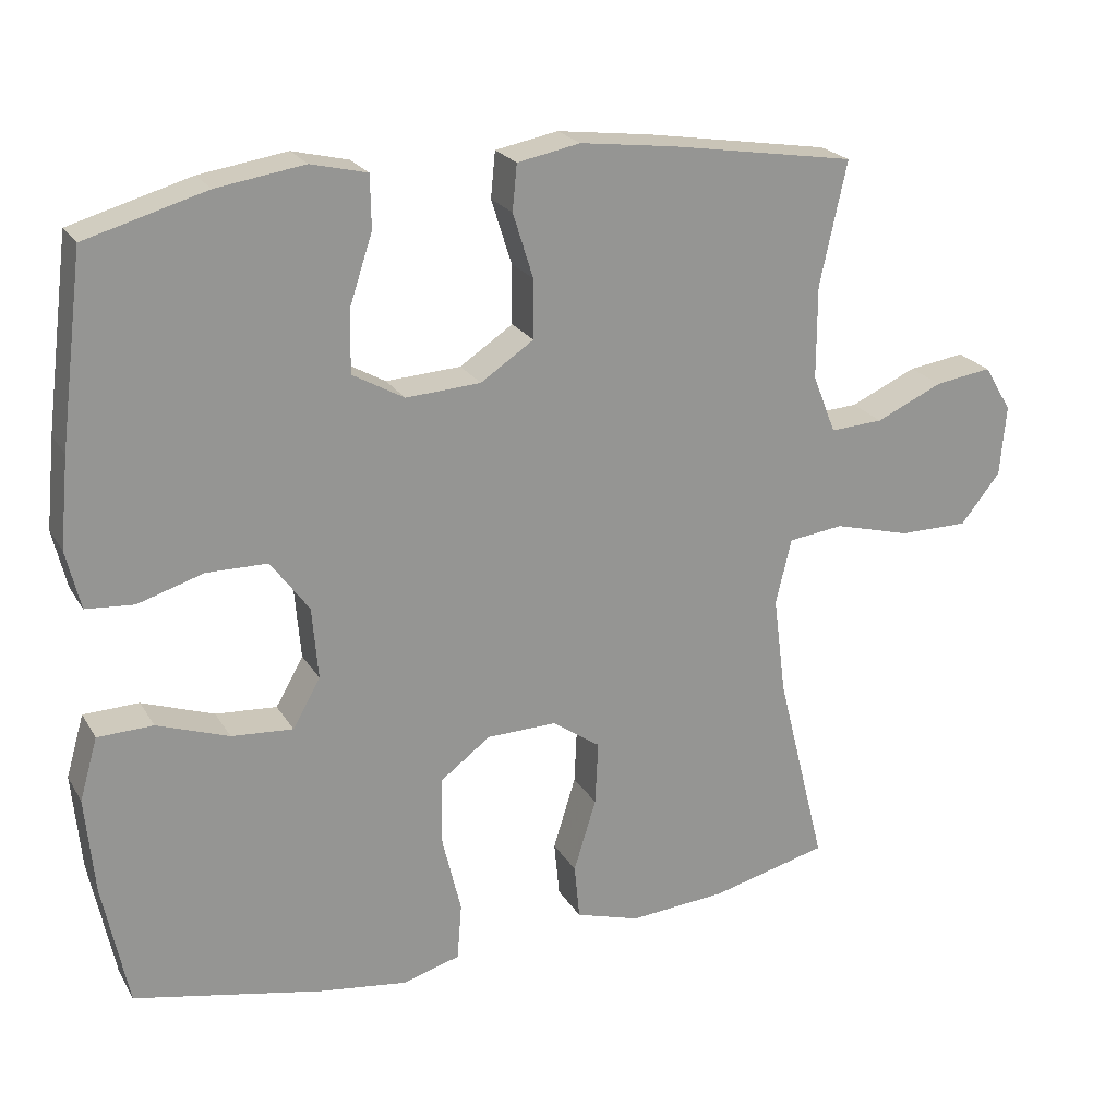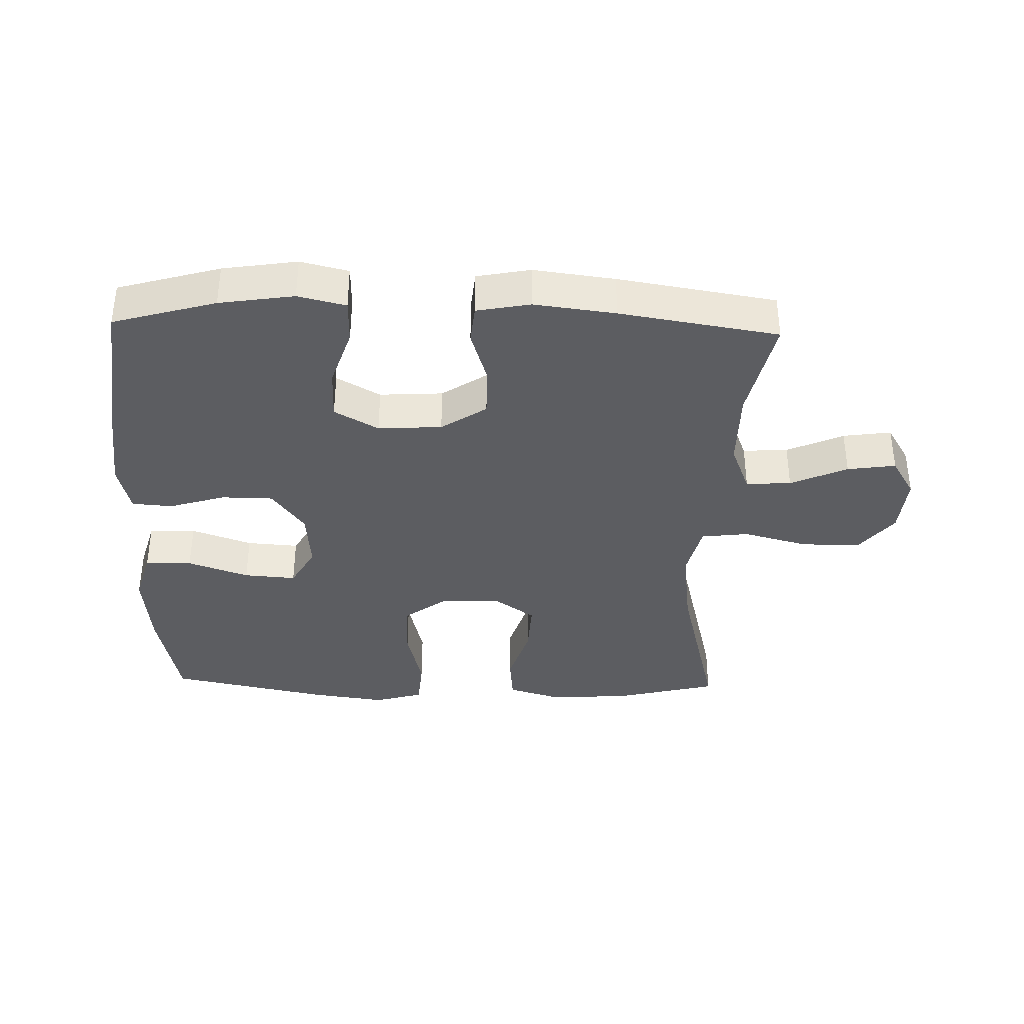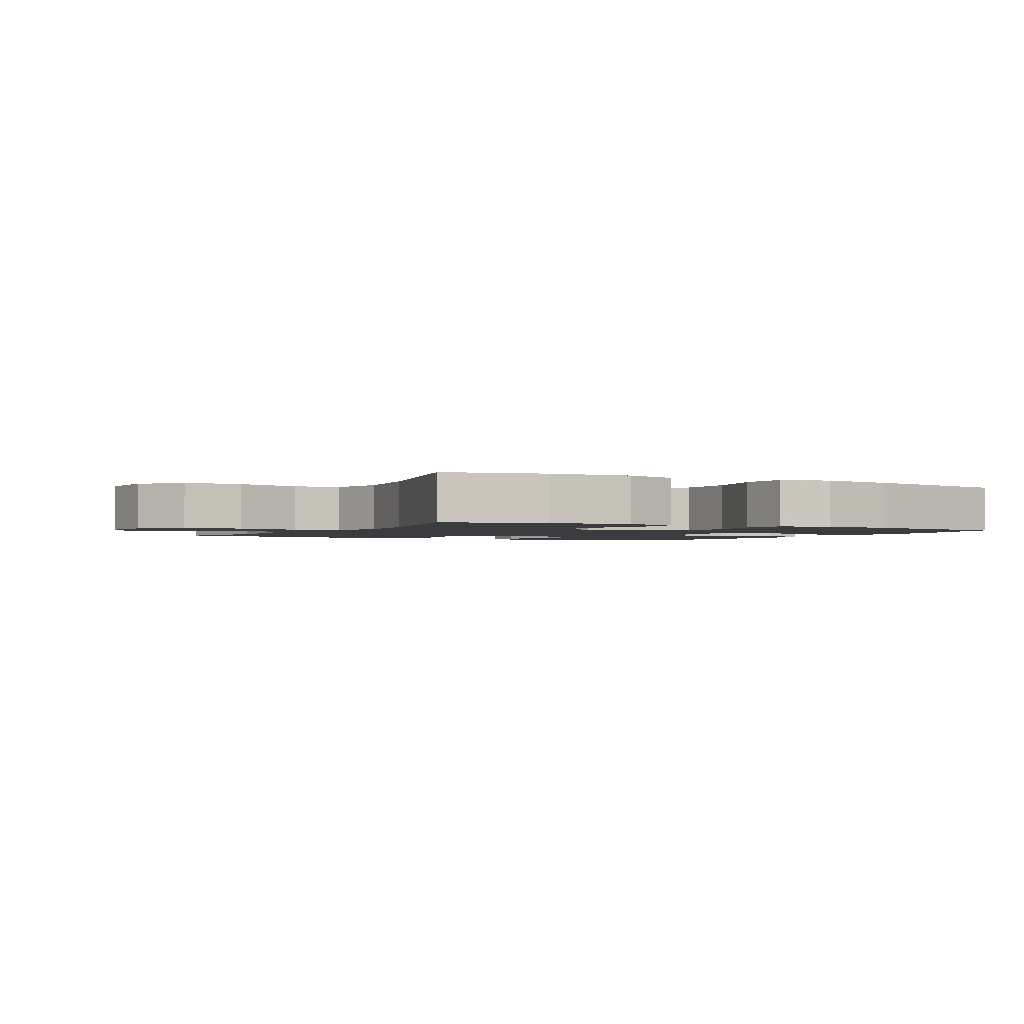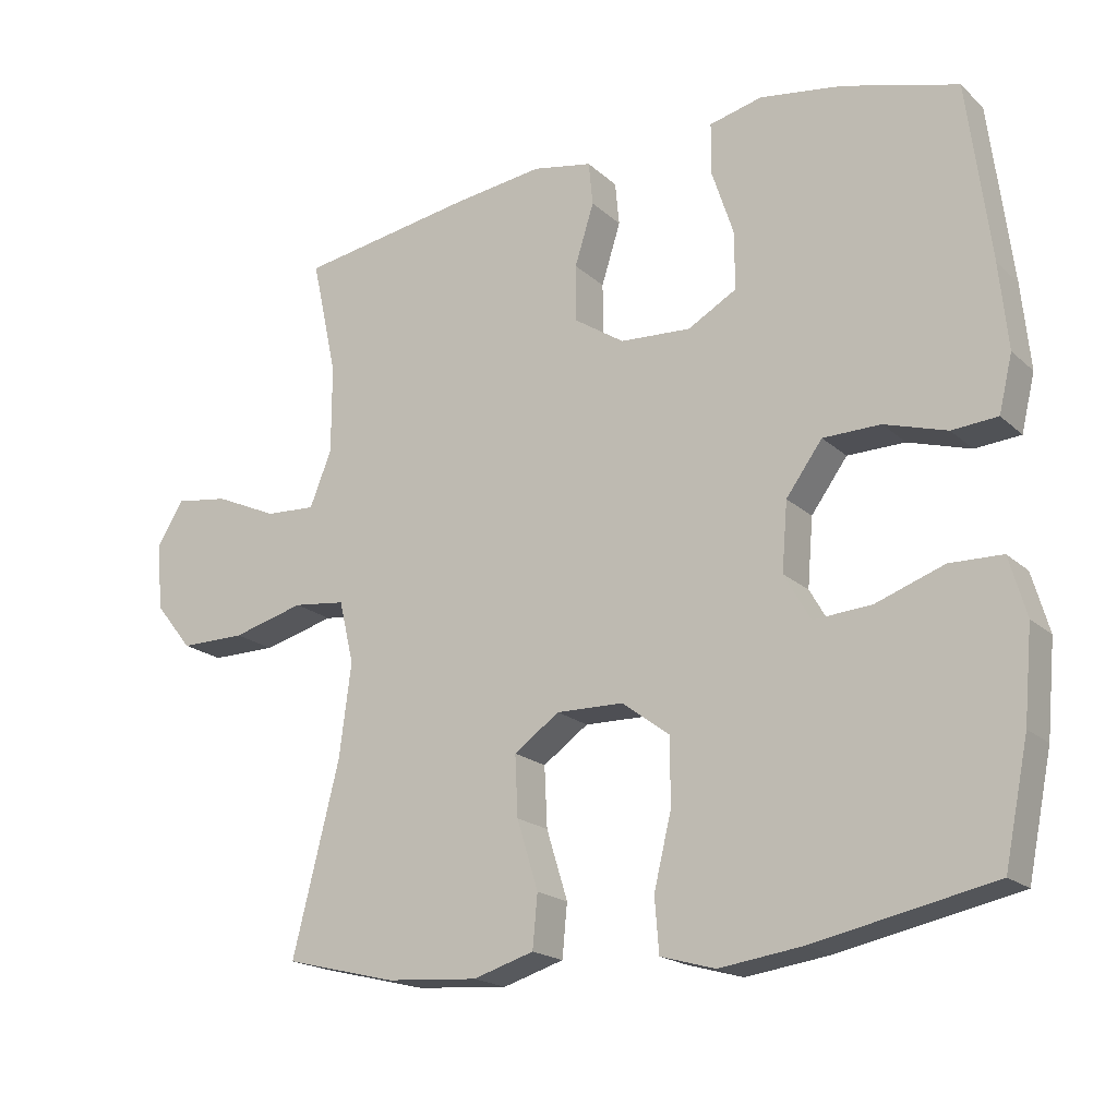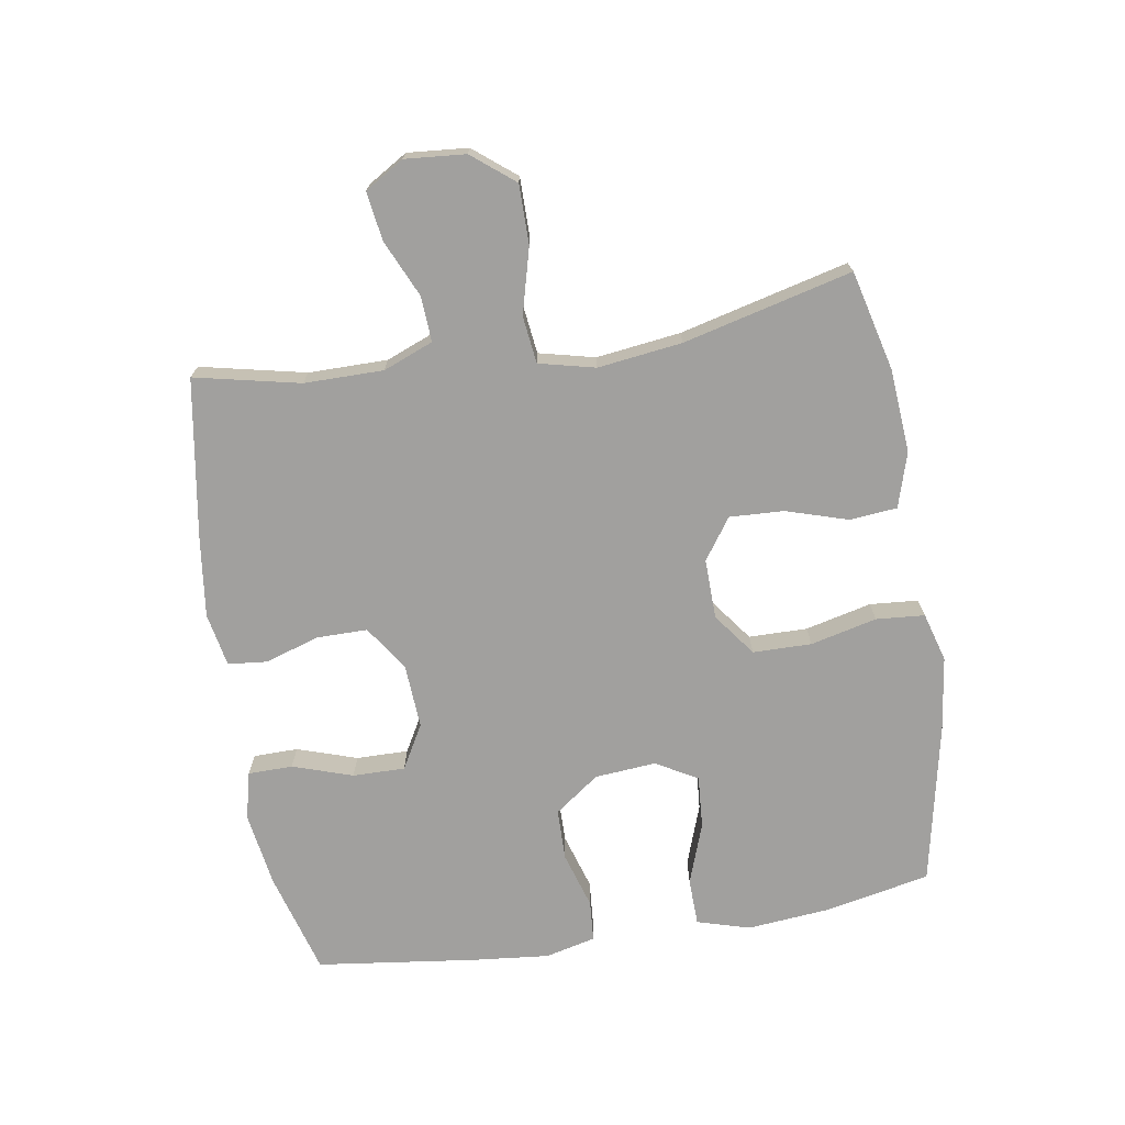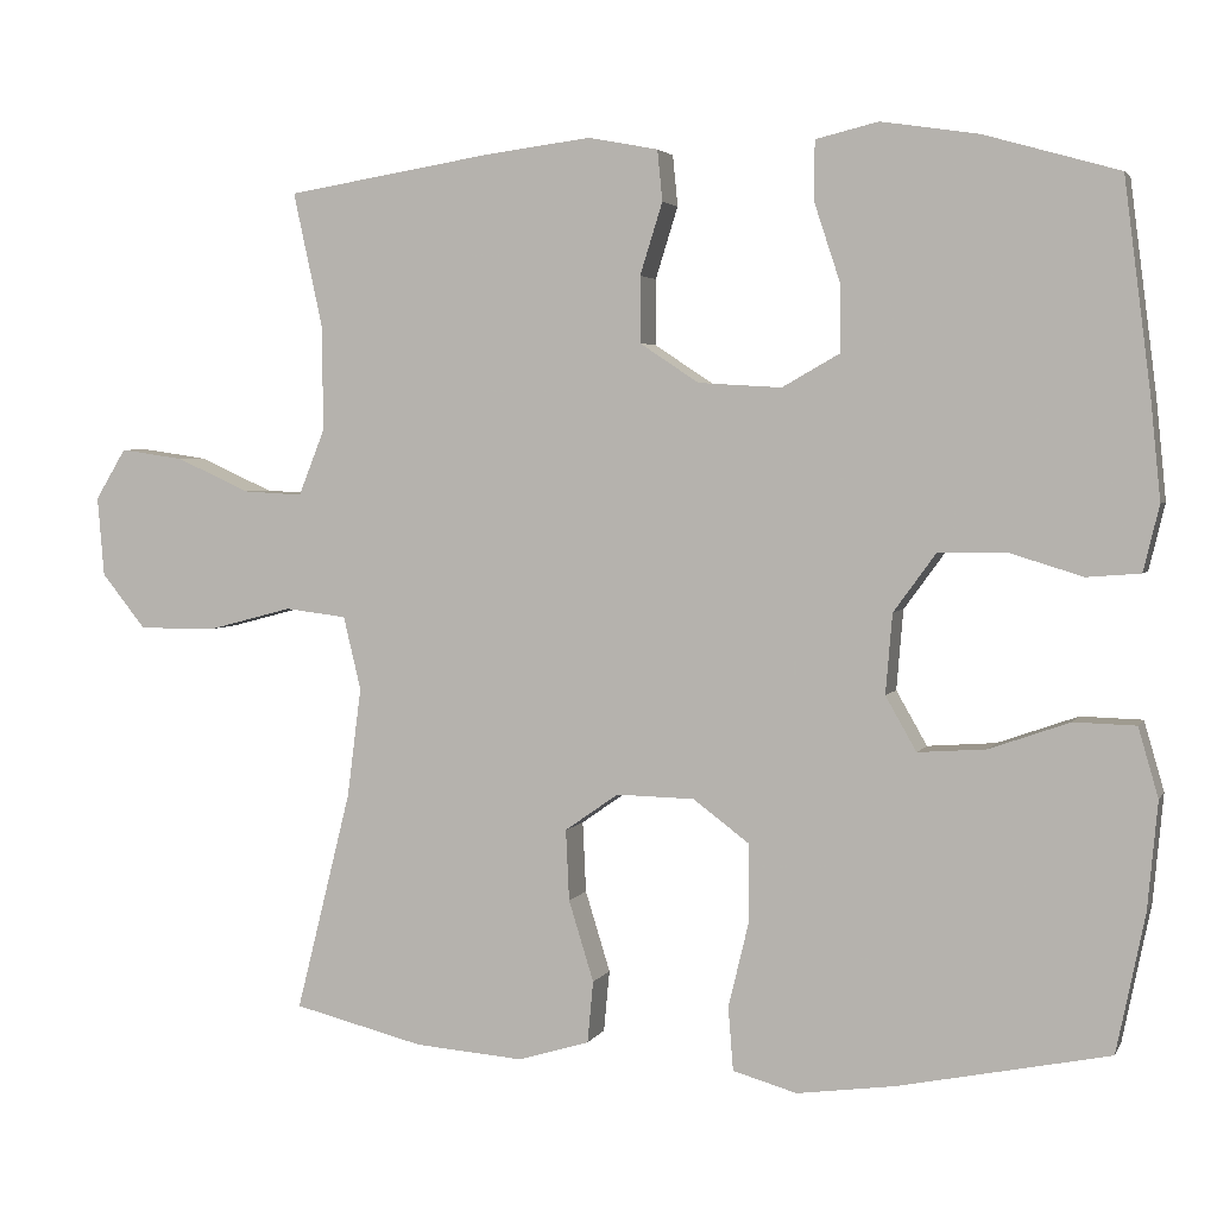
<metadata>
{"format":"obj","ext":"obj","renderer":"f3d","projection":"perspective","resolution":1024,"background":"white","views":[{"elev":22.5,"azim":-23.4,"up":"+Z"},{"elev":-36.8,"azim":-1.6,"up":"+Y"},{"elev":-1.9,"azim":151.5,"up":"+Y"},{"elev":-19.0,"azim":-148.1,"up":"+Z"},{"elev":-71.8,"azim":99.2,"up":"+Y"},{"elev":3.4,"azim":-163.7,"up":"+Z"}]}
</metadata>
<code>
v -0.5 0.07 -0.5
v -0.534 0.07 -0.334
v -0.546 0.07 -0.205
v -0.522 0.07 -0.122
v -0.448 0.07 -0.12
v -0.352 0.07 -0.154
v -0.27 0.07 -0.16
v -0.233 0.07 -0.095
v -0.241 0.07 0.001
v -0.292 0.07 0.071
v -0.373 0.07 0.072
v -0.461 0.07 0.045
v -0.525 0.07 0.05
v -0.544 0.07 0.129
v -0.532 0.07 0.249
v -0.5 0.07 0.5
v -0.339 0.07 0.546
v -0.222 0.07 0.564
v -0.147 0.07 0.546
v -0.146 0.07 0.476
v -0.177 0.07 0.382
v -0.178 0.07 0.3
v -0.109 0.07 0.261
v -0.009 0.07 0.267
v 0.062 0.07 0.314
v 0.062 0.07 0.393
v 0.035 0.07 0.479
v 0.041 0.07 0.54
v 0.125 0.07 0.556
v 0.252 0.07 0.54
v 0.5 0.07 0.5
v 0.464 0.07 0.335
v 0.464 0.07 0.211
v 0.495 0.07 0.133
v 0.566 0.07 0.137
v 0.655 0.07 0.177
v 0.731 0.07 0.188
v 0.768 0.07 0.127
v 0.76 0.07 0.032
v 0.707 0.07 -0.034
v 0.614 0.07 -0.034
v 0.512 0.07 -0.007
v 0.438 0.07 -0.016
v 0.417 0.07 -0.104
v 0.434 0.07 -0.236
v 0.5 0.07 -0.5
v 0.343 0.07 -0.539
v 0.213 0.07 -0.549
v 0.127 0.07 -0.523
v 0.12 0.07 -0.449
v 0.15 0.07 -0.352
v 0.154 0.07 -0.267
v 0.09 0.07 -0.222
v -0.004 0.07 -0.224
v -0.071 0.07 -0.274
v -0.072 0.07 -0.366
v -0.047 0.07 -0.47
v -0.053 0.07 -0.546
v -0.13 0.07 -0.568
v -0.247 0.07 -0.552
v -0.5 0 -0.5
v -0.534 0 -0.334
v -0.546 0 -0.205
v -0.522 0 -0.122
v -0.448 0 -0.12
v -0.352 0 -0.154
v -0.27 0 -0.16
v -0.233 0 -0.095
v -0.241 0 0.001
v -0.292 0 0.071
v -0.373 0 0.072
v -0.461 0 0.045
v -0.525 0 0.05
v -0.544 0 0.129
v -0.532 0 0.249
v -0.5 0 0.5
v -0.339 0 0.546
v -0.222 0 0.564
v -0.147 0 0.546
v -0.146 0 0.476
v -0.177 0 0.382
v -0.178 0 0.3
v -0.109 0 0.261
v -0.009 0 0.267
v 0.062 0 0.314
v 0.062 0 0.393
v 0.035 0 0.479
v 0.041 0 0.54
v 0.125 0 0.556
v 0.252 0 0.54
v 0.5 0 0.5
v 0.464 0 0.335
v 0.464 0 0.211
v 0.495 0 0.133
v 0.566 0 0.137
v 0.655 0 0.177
v 0.731 0 0.188
v 0.768 0 0.127
v 0.76 0 0.032
v 0.707 0 -0.034
v 0.614 0 -0.034
v 0.512 0 -0.007
v 0.438 0 -0.016
v 0.417 0 -0.104
v 0.434 0 -0.236
v 0.5 0 -0.5
v 0.343 0 -0.539
v 0.213 0 -0.549
v 0.127 0 -0.523
v 0.12 0 -0.449
v 0.15 0 -0.352
v 0.154 0 -0.267
v 0.09 0 -0.222
v -0.004 0 -0.224
v -0.071 0 -0.274
v -0.072 0 -0.366
v -0.047 0 -0.47
v -0.053 0 -0.546
v -0.13 0 -0.568
v -0.247 0 -0.552
f 4 5 6
f 3 4 6
f 2 3 6
f 1 2 6
f 60 1 6
f 59 60 6
f 58 59 6
f 57 58 6
f 56 57 6
f 55 56 6 7
f 54 55 7 8
f 53 54 8 9
f 49 50 51
f 48 49 51
f 47 48 51
f 46 47 51
f 45 46 51
f 44 45 51 52
f 43 44 52 53
f 40 41 42
f 39 40 42
f 38 39 42
f 37 38 42
f 36 37 42
f 35 36 42
f 34 35 42 43
f 53 9 10
f 43 53 10
f 34 43 10
f 33 34 10
f 30 31 32
f 29 30 32
f 28 29 32
f 27 28 32
f 26 27 32
f 25 26 32 33
f 19 20 21
f 18 19 21
f 17 18 21
f 16 17 21
f 15 16 21
f 14 15 21
f 13 14 21
f 12 13 21
f 11 12 21
f 11 21 22
f 10 11 22 23
f 24 25 33 10
f 10 23 24
f 66 65 64
f 66 64 63
f 66 63 62
f 66 62 61
f 66 61 120
f 66 120 119
f 66 119 118
f 66 118 117
f 66 117 116
f 67 66 116 115
f 68 67 115 114
f 69 68 114 113
f 111 110 109
f 111 109 108
f 111 108 107
f 111 107 106
f 111 106 105
f 112 111 105 104
f 113 112 104 103
f 102 101 100
f 102 100 99
f 102 99 98
f 102 98 97
f 102 97 96
f 102 96 95
f 103 102 95 94
f 70 69 113
f 70 113 103
f 70 103 94
f 70 94 93
f 92 91 90
f 92 90 89
f 92 89 88
f 92 88 87
f 92 87 86
f 93 92 86 85
f 81 80 79
f 81 79 78
f 81 78 77
f 81 77 76
f 81 76 75
f 81 75 74
f 81 74 73
f 81 73 72
f 81 72 71
f 82 81 71
f 83 82 71 70
f 70 93 85 84
f 84 83 70
f 1 61 62 2
f 2 62 63 3
f 3 63 64 4
f 4 64 65 5
f 5 65 66 6
f 6 66 67 7
f 7 67 68 8
f 8 68 69 9
f 9 69 70 10
f 10 70 71 11
f 11 71 72 12
f 12 72 73 13
f 13 73 74 14
f 14 74 75 15
f 15 75 76 16
f 16 76 77 17
f 17 77 78 18
f 18 78 79 19
f 19 79 80 20
f 20 80 81 21
f 21 81 82 22
f 22 82 83 23
f 23 83 84 24
f 24 84 85 25
f 25 85 86 26
f 26 86 87 27
f 27 87 88 28
f 28 88 89 29
f 29 89 90 30
f 30 90 91 31
f 31 91 92 32
f 32 92 93 33
f 33 93 94 34
f 34 94 95 35
f 35 95 96 36
f 36 96 97 37
f 37 97 98 38
f 38 98 99 39
f 39 99 100 40
f 40 100 101 41
f 41 101 102 42
f 42 102 103 43
f 43 103 104 44
f 44 104 105 45
f 45 105 106 46
f 46 106 107 47
f 47 107 108 48
f 48 108 109 49
f 49 109 110 50
f 50 110 111 51
f 51 111 112 52
f 52 112 113 53
f 53 113 114 54
f 54 114 115 55
f 55 115 116 56
f 56 116 117 57
f 57 117 118 58
f 58 118 119 59
f 59 119 120 60
f 60 120 61 1

</code>
